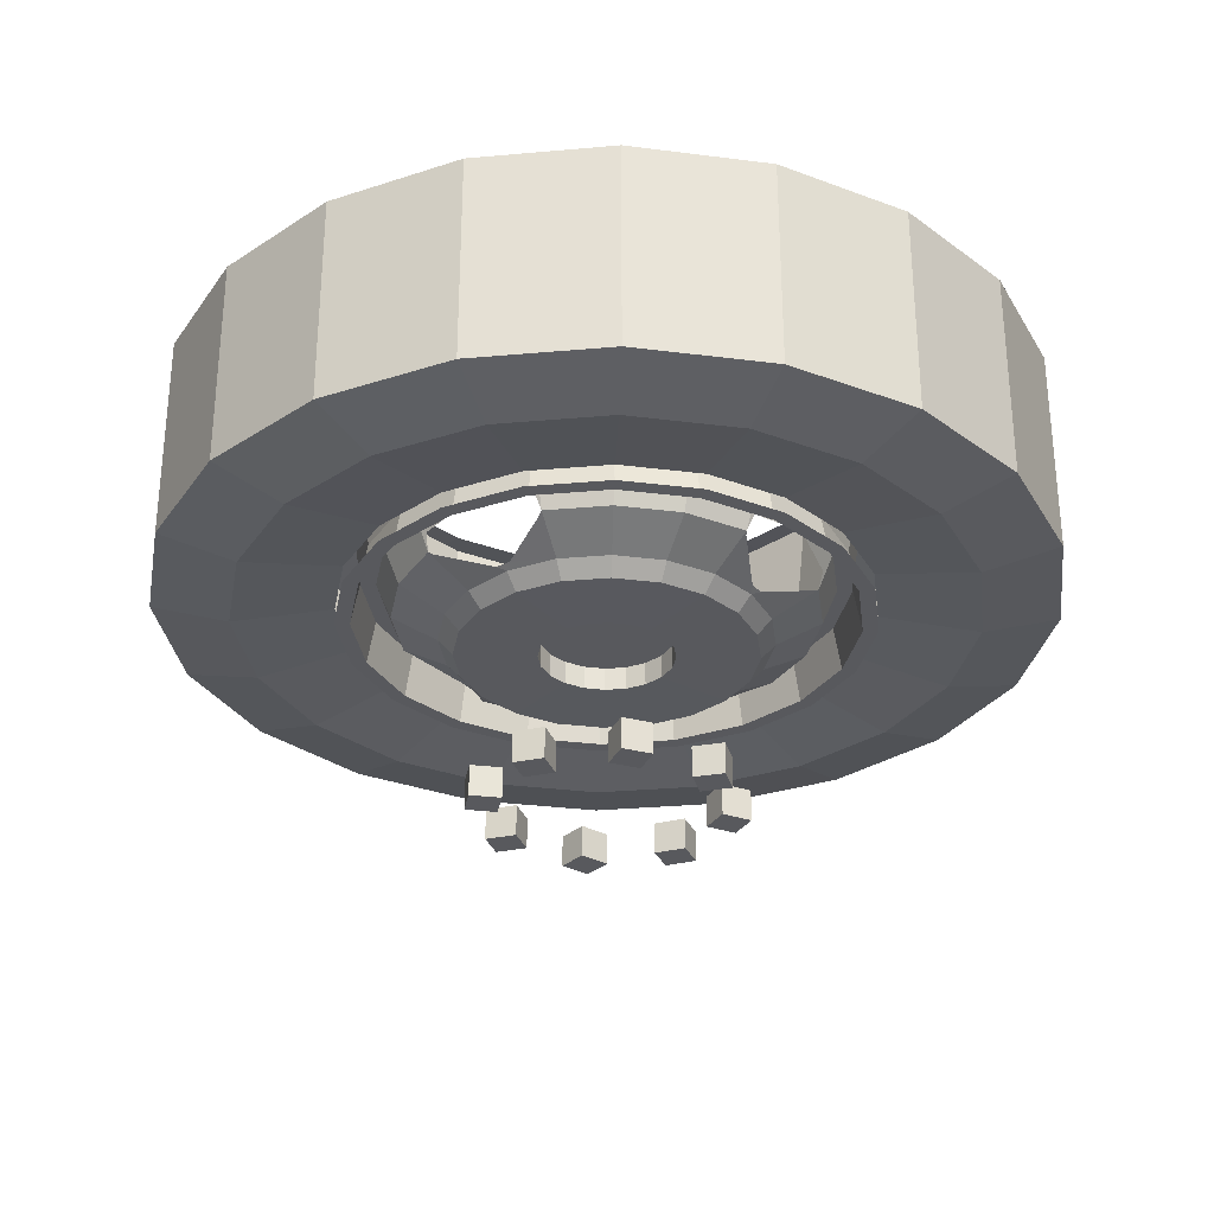
<metadata>
{"format":"obj","ext":"obj","renderer":"f3d","projection":"perspective","resolution":1024,"background":"white","views":[{"elev":-30.0,"azim":-145.6,"up":"+Y"}]}
</metadata>
<code>
o m738
v -0.1118 -0.2863 -0.08433
v -0.09308 -0.2863 -0.1119
v -0.06551 -0.2863 -0.09317
v -0.08424 -0.2863 -0.0656
v -0.1118 -0.3197 -0.08433
v -0.09308 -0.3197 -0.1119
v -0.06551 -0.3197 -0.09317
v -0.08424 -0.3197 -0.0656
v -0.02104 -0.2863 -0.1365
v 0.01087 -0.2863 -0.1461
v 0.0205 -0.2863 -0.1142
v -0.01141 -0.2863 -0.1046
v -0.02104 -0.3197 -0.1365
v 0.01087 -0.3197 -0.1461
v 0.0205 -0.3197 -0.1142
v -0.01141 -0.3197 -0.1046
v 0.08836 -0.2863 -0.1123
v 0.1117 -0.2863 -0.0885
v 0.08787 -0.2863 -0.06518
v 0.06455 -0.2863 -0.089
v 0.08836 -0.3197 -0.1123
v 0.1117 -0.3197 -0.0885
v 0.08787 -0.3197 -0.06518
v 0.06455 -0.3197 -0.089
v 0.1359 -0.2863 -0.02113
v 0.1455 -0.2863 0.01078
v 0.1136 -0.2863 0.02041
v 0.104 -0.2863 -0.0115
v 0.1359 -0.3197 -0.02113
v 0.1455 -0.3197 0.01078
v 0.1136 -0.3197 0.02041
v 0.104 -0.3197 -0.0115
v 0.09925 -0.2863 0.1088
v 0.06734 -0.2863 0.09916
v 0.07698 -0.2863 0.06725
v 0.1089 -0.2863 0.07689
v 0.09925 -0.3197 0.1088
v 0.06734 -0.3197 0.09916
v 0.07698 -0.3197 0.06725
v 0.1089 -0.3197 0.07689
v 0.01976 -0.2863 0.1371
v -0.01269 -0.2863 0.1447
v -0.0203 -0.2863 0.1122
v 0.01215 -0.2863 0.1046
v 0.01976 -0.3197 0.1371
v -0.01269 -0.3197 0.1447
v -0.0203 -0.3197 0.1122
v 0.01215 -0.3197 0.1046
v -0.08208 -0.2863 0.1107
v -0.1113 -0.2863 0.0946
v -0.09524 -0.2863 0.06539
v -0.06603 -0.2863 0.08145
v -0.08208 -0.3197 0.1107
v -0.1113 -0.3197 0.0946
v -0.09524 -0.3197 0.06539
v -0.06603 -0.3197 0.08145
v -0.1466 -0.2863 -0.0104
v -0.1152 -0.2863 -0.02169
v -0.1039 -0.2863 0.009673
v -0.1353 -0.2863 0.02097
v -0.1466 -0.3197 -0.0104
v -0.1152 -0.3197 -0.02169
v -0.1039 -0.3197 0.009673
v -0.1353 -0.3197 0.02097
v 0.2833 -0.08842 9e-06
v 0.475 -0.08842 9e-06
v 0.3917 -0.1051 9e-06
v 0.475 0.1407 9e-06
v 0.3917 0.1574 9e-06
v 0.2833 0.1407 9e-06
v 0.2695 -0.08842 0.08756
v 0.4518 -0.08842 0.1468
v 0.3725 -0.1051 0.121
v 0.4518 0.1407 0.1468
v 0.3725 0.1574 0.121
v 0.2695 0.1407 0.08756
v 0.2292 -0.08842 0.1665
v 0.3843 -0.08842 0.2792
v 0.3169 -0.1051 0.2302
v 0.3843 0.1407 0.2792
v 0.3169 0.1574 0.2302
v 0.2292 0.1407 0.1665
v 0.1665 -0.08842 0.2292
v 0.2792 -0.08842 0.3843
v 0.2302 -0.1051 0.3169
v 0.2792 0.1407 0.3843
v 0.2302 0.1574 0.3169
v 0.1665 0.1407 0.2292
v 0.08756 -0.08842 0.2695
v 0.1468 -0.08842 0.4518
v 0.121 -0.1051 0.3725
v 0.1468 0.1407 0.4518
v 0.121 0.1574 0.3725
v 0.08756 0.1407 0.2695
v 6e-06 -0.08842 0.2833
v 6e-06 -0.08842 0.475
v 6e-06 -0.1051 0.3917
v 6e-06 0.1407 0.475
v 6e-06 0.1574 0.3917
v 6e-06 0.1407 0.2833
v -0.08755 -0.08842 0.2695
v -0.1468 -0.08842 0.4518
v -0.121 -0.1051 0.3725
v -0.1468 0.1407 0.4518
v -0.121 0.1574 0.3725
v -0.08755 0.1407 0.2695
v -0.1665 -0.08842 0.2292
v -0.2792 -0.08842 0.3843
v -0.2302 -0.1051 0.3169
v -0.2792 0.1407 0.3843
v -0.2302 0.1574 0.3169
v -0.1665 0.1407 0.2292
v -0.2292 -0.08842 0.1665
v -0.3843 -0.08842 0.2792
v -0.3169 -0.1051 0.2302
v -0.3843 0.1407 0.2792
v -0.3169 0.1574 0.2302
v -0.2292 0.1407 0.1665
v -0.2695 -0.08842 0.08756
v -0.4517 -0.08842 0.1468
v -0.3725 -0.1051 0.121
v -0.4517 0.1407 0.1468
v -0.3725 0.1574 0.121
v -0.2695 0.1407 0.08756
v -0.2833 -0.08842 9e-06
v -0.475 -0.08842 9e-06
v -0.3917 -0.1051 9e-06
v -0.475 0.1407 9e-06
v -0.3917 0.1574 9e-06
v -0.2833 0.1407 9e-06
v -0.2695 -0.08842 -0.08755
v -0.4517 -0.08842 -0.1468
v -0.3725 -0.1051 -0.121
v -0.4517 0.1407 -0.1468
v -0.3725 0.1574 -0.121
v -0.2695 0.1407 -0.08755
v -0.2292 -0.08842 -0.1665
v -0.3843 -0.08842 -0.2792
v -0.3169 -0.1051 -0.2302
v -0.3843 0.1407 -0.2792
v -0.3169 0.1574 -0.2302
v -0.2292 0.1407 -0.1665
v -0.1665 -0.08842 -0.2292
v -0.2792 -0.08842 -0.3843
v -0.2302 -0.1051 -0.3169
v -0.2792 0.1407 -0.3843
v -0.2302 0.1574 -0.3169
v -0.1665 0.1407 -0.2292
v -0.08755 -0.08842 -0.2695
v -0.1468 -0.08842 -0.4517
v -0.121 -0.1051 -0.3725
v -0.1468 0.1407 -0.4517
v -0.121 0.1574 -0.3725
v -0.08755 0.1407 -0.2695
v 6e-06 -0.08842 -0.2833
v 6e-06 -0.08842 -0.475
v 6e-06 -0.1051 -0.3917
v 6e-06 0.1407 -0.475
v 6e-06 0.1574 -0.3917
v 6e-06 0.1407 -0.2833
v 0.08756 -0.08842 -0.2695
v 0.1468 -0.08842 -0.4517
v 0.121 -0.1051 -0.3725
v 0.1468 0.1407 -0.4517
v 0.121 0.1574 -0.3725
v 0.08756 0.1407 -0.2695
v 0.1665 -0.08842 -0.2292
v 0.2792 -0.08842 -0.3843
v 0.2302 -0.1051 -0.3169
v 0.2792 0.1407 -0.3843
v 0.2302 0.1574 -0.3169
v 0.1665 0.1407 -0.2292
v 0.2292 -0.08842 -0.1665
v 0.3843 -0.08842 -0.2792
v 0.3169 -0.1051 -0.2302
v 0.3843 0.1407 -0.2792
v 0.3169 0.1574 -0.2302
v 0.2292 0.1407 -0.1665
v 0.2695 -0.08842 -0.08755
v 0.4518 -0.08842 -0.1468
v 0.3725 -0.1051 -0.121
v 0.4518 0.1407 -0.1468
v 0.3725 0.1574 -0.121
v 0.2695 0.1407 -0.08755
v 6e-06 -0.1152 9e-06
v 0.06828 -0.1152 0.02219
v 0.07179 -0.1152 9e-06
v 0.05808 -0.1152 0.04221
v 0.06828 -0.1408 0.02219
v 0.06828 -0.1152 -0.02217
v 0.0422 -0.1152 0.05809
v 0.05808 -0.1408 0.04221
v 0.07179 -0.1408 9e-06
v 0.05808 -0.1152 -0.04219
v 0.02219 -0.1152 0.06828
v 0.0422 -0.1408 0.05809
v 0.06828 -0.1408 -0.02217
v 0.0422 -0.1152 -0.05807
v 6e-06 -0.1152 0.0718
v 0.02219 -0.1408 0.06828
v 0.05808 -0.1408 -0.04219
v 0.02219 -0.1152 -0.06827
v -0.02218 -0.1152 0.06828
v 6e-06 -0.1408 0.0718
v 0.0422 -0.1408 -0.05807
v 6e-06 -0.1152 -0.07178
v -0.04219 -0.1152 0.05809
v -0.02218 -0.1408 0.06828
v 0.02219 -0.1408 -0.06827
v -0.02218 -0.1152 -0.06827
v -0.05807 -0.1152 0.04221
v -0.04219 -0.1408 0.05809
v 6e-06 -0.1408 -0.07178
v -0.04219 -0.1152 -0.05807
v -0.06827 -0.1152 0.02219
v -0.05807 -0.1408 0.04221
v -0.02218 -0.1408 -0.06827
v -0.05807 -0.1152 -0.04219
v -0.07178 -0.1152 9e-06
v -0.06827 -0.1408 0.02219
v -0.04219 -0.1408 -0.05807
v -0.06827 -0.1152 -0.02217
v -0.07178 -0.1408 9e-06
v -0.05807 -0.1408 -0.04219
v -0.06827 -0.1408 -0.02217
v 0.1291 -0.1402 0.09378
v 0.1517 -0.1402 0.04931
v 0.09378 -0.1402 0.1291
v 0.1595 -0.1402 9e-06
v 0.0493 -0.1402 0.1517
v 0.1032 -0.1236 0.142
v 0.142 -0.1236 0.1032
v 0.1669 -0.1236 0.05424
v 0.1517 -0.1402 -0.04929
v 6e-06 -0.1402 0.1595
v 0.05423 -0.1236 0.1669
v 0.1755 -0.1236 9e-06
v 0.1291 -0.1402 -0.09376
v -0.04929 -0.1402 0.1517
v 6e-06 -0.1236 0.1755
v 0.06953 -0.09754 0.214
v 0.1323 -0.09754 0.182
v 0.182 -0.09754 0.1323
v 0.2106 -0.0997 0.06511
v 0.1669 -0.1236 -0.05422
v 0.09378 -0.1402 -0.1291
v -0.09376 -0.1402 0.1291
v -0.05422 -0.1236 0.1669
v 0.008286 -0.1194 0.1822
v 0.06459 -0.09975 0.2106
v 0.214 -0.09754 0.06954
v 0.1822 -0.1194 -0.008272
v 0.142 -0.1236 -0.1031
v 0.0493 -0.1402 -0.1517
v -0.1291 -0.1402 0.09378
v -0.1031 -0.1236 0.142
v -0.0651 -0.0997 0.2106
v 0.07469 -0.05795 0.2298
v 0.1421 -0.05795 0.1955
v 0.1955 -0.05795 0.1421
v 0.1822 -0.1194 0.008289
v 0.214 -0.09754 -0.06952
v 0.1032 -0.1236 -0.142
v 6e-06 -0.1402 -0.1595
v -0.1517 -0.1402 0.04931
v -0.142 -0.1236 0.1032
v -0.1322 -0.09754 0.182
v -0.06952 -0.09754 0.214
v 0.06626 -0.07964 0.2221
v 0.2298 -0.05795 0.07469
v 0.2106 -0.09975 -0.06458
v 0.182 -0.09754 -0.1322
v 0.05423 -0.1236 -0.1669
v -0.04929 -0.1402 -0.1517
v -0.1595 -0.1402 9e-06
v -0.1669 -0.1236 0.05424
v -0.182 -0.09754 0.1323
v -0.008274 -0.1194 0.1822
v 6e-06 -0.05795 0.2417
v 0.07984 -0.05795 0.2457
v 0.1519 -0.05795 0.209
v 0.209 -0.05795 0.1519
v 0.222 -0.07964 0.06626
v 0.2298 -0.05795 -0.07467
v 0.1323 -0.09754 -0.182
v 6e-06 -0.1236 -0.1755
v -0.09376 -0.1402 -0.1291
v -0.1517 -0.1402 -0.04929
v -0.1755 -0.1236 9e-06
v -0.214 -0.09754 0.06954
v -0.1955 -0.05795 0.1421
v -0.142 -0.05795 0.1955
v 6e-06 -0.05795 0.2583
v 0.2457 -0.05795 0.07984
v 0.222 -0.07964 -0.06624
v 0.1955 -0.05795 -0.142
v 0.06953 -0.09754 -0.214
v 0.06511 -0.0997 -0.2106
v -0.05422 -0.1236 -0.1669
v -0.1291 -0.1402 -0.09376
v -0.1669 -0.1236 -0.05422
v -0.1822 -0.1194 0.008289
v -0.2106 -0.09975 0.06459
v -0.2298 -0.05795 0.07469
v -0.07467 -0.05795 0.2298
v -0.07982 -0.05795 0.2457
v 6e-06 -0.1059 0.2667
v 0.08756 0.1233 0.2695
v 0.08241 -0.1059 0.2536
v 0.1665 0.1233 0.2292
v 0.1567 -0.1059 0.2157
v 0.2292 0.1233 0.1665
v 0.2157 -0.1059 0.1568
v 0.2695 0.1233 0.08756
v 0.2417 -0.05795 9e-06
v 0.2346 -0.07173 0.008289
v 0.2457 -0.05795 -0.07982
v 0.1421 -0.05795 -0.1955
v -0.008274 -0.1194 -0.1822
v -0.1031 -0.1236 -0.142
v -0.142 -0.1236 -0.1031
v -0.2106 -0.0997 -0.06509
v -0.222 -0.07963 0.06626
v -0.2457 -0.05795 0.07984
v -0.209 -0.05795 0.1519
v -0.1518 -0.05795 0.209
v -0.06624 -0.07964 0.2221
v -0.0824 -0.1059 0.2536
v 6e-06 0.1233 0.2833
v 0.008286 -0.07174 0.2346
v 0.2536 -0.1059 0.08241
v 0.2833 0.1233 9e-06
v 0.2583 -0.05795 9e-06
v 0.209 -0.05795 -0.1518
v 0.07469 -0.05795 -0.2298
v -0.06952 -0.09754 -0.214
v -0.182 -0.09754 -0.1322
v -0.214 -0.09754 -0.06952
v -0.2417 -0.05795 9e-06
v -0.2583 -0.05795 9e-06
v -0.008274 -0.07174 0.2346
v -0.1567 -0.1059 0.2157
v -0.08755 0.1233 0.2695
v -0.08755 -0.1059 0.2695
v 6e-06 -0.1059 0.2833
v 0.08756 -0.1059 0.2695
v 0.1665 -0.1059 0.2292
v 0.2292 -0.1059 0.1665
v 0.2667 -0.1059 9e-06
v 0.2695 0.1233 -0.08754
v 0.2536 -0.1059 -0.08239
v 0.2292 0.1233 -0.1665
v 0.1519 -0.05795 -0.209
v 0.06626 -0.07964 -0.222
v 0.008286 -0.1194 -0.1822
v -0.06458 -0.09975 -0.2106
v -0.1322 -0.09754 -0.182
v -0.1822 -0.1194 -0.008272
v -0.2667 -0.1059 9e-06
v -0.2695 0.1233 0.08756
v -0.2536 -0.1059 0.08241
v -0.2292 0.1233 0.1665
v -0.2157 -0.1059 0.1568
v -0.1665 0.1233 0.2292
v -0.1665 -0.1059 0.2292
v 0.2695 -0.1059 0.08756
v 0.2346 -0.07173 -0.008272
v 0.2157 -0.1059 -0.1567
v 0.1665 0.1233 -0.2292
v 0.07984 -0.05795 -0.2457
v -0.07467 -0.05795 -0.2298
v -0.142 -0.05795 -0.1955
v -0.1955 -0.05795 -0.142
v -0.2457 -0.05795 -0.07982
v -0.2536 -0.1059 -0.08239
v -0.2833 0.1233 9e-06
v -0.2292 -0.1059 0.1665
v 0.2833 -0.1059 9e-06
v 0.2695 -0.1059 -0.08754
v 0.1567 -0.1059 -0.2157
v 0.08756 0.1233 -0.2695
v 6e-06 -0.05795 -0.2417
v -0.06624 -0.07964 -0.222
v -0.2298 -0.05795 -0.07467
v -0.2345 -0.07173 0.008289
v -0.2695 -0.1059 -0.08754
v -0.2833 -0.1059 9e-06
v -0.2695 -0.1059 0.08756
v 0.2292 -0.1059 -0.1665
v 0.08241 -0.1059 -0.2536
v 6e-06 0.1233 -0.2833
v 0.008287 -0.07173 -0.2345
v 6e-06 -0.05795 -0.2583
v -0.07982 -0.05795 -0.2457
v -0.1518 -0.05795 -0.209
v -0.209 -0.05795 -0.1518
v -0.222 -0.07963 -0.06624
v -0.2345 -0.07173 -0.008271
v -0.2157 -0.1059 -0.1567
v -0.2695 0.1233 -0.08754
v -0.2292 -0.1059 -0.1665
v 0.1665 -0.1059 -0.2292
v 0.08756 -0.1059 -0.2695
v 6e-06 -0.1059 -0.2667
v -0.08755 0.1233 -0.2695
v -0.0824 -0.1059 -0.2536
v -0.1665 0.1233 -0.2292
v -0.1567 -0.1059 -0.2157
v -0.2292 0.1233 -0.1665
v -0.1665 -0.1059 -0.2292
v -0.008274 -0.07173 -0.2345
v 6e-06 -0.1059 -0.2833
v -0.08755 -0.1059 -0.2695
f 1 3 2
f 3 1 4
f 1 6 5
f 1 2 6
f 2 7 6
f 2 3 7
f 3 8 7
f 3 4 8
f 4 5 8
f 4 1 5
f 5 6 7
f 7 8 5
f 9 11 10
f 11 9 12
f 9 14 13
f 9 10 14
f 10 15 14
f 10 11 15
f 11 16 15
f 11 12 16
f 12 13 16
f 12 9 13
f 13 14 15
f 15 16 13
f 17 19 18
f 19 17 20
f 17 22 21
f 17 18 22
f 18 23 22
f 18 19 23
f 19 24 23
f 19 20 24
f 20 21 24
f 20 17 21
f 21 22 23
f 23 24 21
f 25 27 26
f 27 25 28
f 25 30 29
f 25 26 30
f 26 31 30
f 26 27 31
f 27 32 31
f 27 28 32
f 28 29 32
f 28 25 29
f 29 30 31
f 31 32 29
f 33 35 34
f 35 33 36
f 33 38 37
f 33 34 38
f 34 39 38
f 34 35 39
f 35 40 39
f 35 36 40
f 36 37 40
f 36 33 37
f 37 38 39
f 39 40 37
f 41 43 42
f 43 41 44
f 41 46 45
f 41 42 46
f 42 47 46
f 42 43 47
f 43 48 47
f 43 44 48
f 44 45 48
f 44 41 45
f 45 46 47
f 47 48 45
f 49 51 50
f 51 49 52
f 49 54 53
f 49 50 54
f 50 55 54
f 50 51 55
f 51 56 55
f 51 52 56
f 52 53 56
f 52 49 53
f 53 54 55
f 55 56 53
f 57 59 58
f 59 57 60
f 57 62 61
f 57 58 62
f 58 63 62
f 58 59 63
f 59 64 63
f 59 60 64
f 60 61 64
f 60 57 61
f 61 62 63
f 63 64 61
f 66 72 73
f 66 73 67
f 67 73 71
f 67 71 65
f 66 74 72
f 66 68 74
f 68 75 74
f 68 69 75
f 69 76 75
f 69 70 76
f 72 78 79
f 72 79 73
f 73 79 77
f 73 77 71
f 72 80 78
f 72 74 80
f 74 81 80
f 74 75 81
f 75 82 81
f 75 76 82
f 78 84 85
f 78 85 79
f 79 85 83
f 79 83 77
f 78 86 84
f 78 80 86
f 80 87 86
f 80 81 87
f 81 88 87
f 81 82 88
f 84 90 91
f 84 91 85
f 85 91 89
f 85 89 83
f 84 92 90
f 84 86 92
f 86 93 92
f 86 87 93
f 87 94 93
f 87 88 94
f 90 96 97
f 90 97 91
f 91 97 95
f 91 95 89
f 90 98 96
f 90 92 98
f 92 99 98
f 92 93 99
f 93 100 99
f 93 94 100
f 96 102 103
f 96 103 97
f 97 103 101
f 97 101 95
f 96 104 102
f 96 98 104
f 98 105 104
f 98 99 105
f 99 106 105
f 99 100 106
f 102 108 109
f 102 109 103
f 103 109 107
f 103 107 101
f 102 110 108
f 102 104 110
f 104 111 110
f 104 105 111
f 105 112 111
f 105 106 112
f 108 114 115
f 108 115 109
f 109 115 113
f 109 113 107
f 108 116 114
f 108 110 116
f 110 117 116
f 110 111 117
f 111 118 117
f 111 112 118
f 114 120 121
f 114 121 115
f 115 121 119
f 115 119 113
f 114 122 120
f 114 116 122
f 116 123 122
f 116 117 123
f 117 124 123
f 117 118 124
f 120 126 127
f 120 127 121
f 121 127 125
f 121 125 119
f 120 128 126
f 120 122 128
f 122 129 128
f 122 123 129
f 123 130 129
f 123 124 130
f 126 132 133
f 126 133 127
f 127 133 131
f 127 131 125
f 126 134 132
f 126 128 134
f 128 135 134
f 128 129 135
f 129 136 135
f 129 130 136
f 132 138 139
f 132 139 133
f 133 139 137
f 133 137 131
f 132 140 138
f 132 134 140
f 134 141 140
f 134 135 141
f 135 142 141
f 135 136 142
f 138 144 145
f 138 145 139
f 139 145 143
f 139 143 137
f 138 146 144
f 138 140 146
f 140 147 146
f 140 141 147
f 141 148 147
f 141 142 148
f 144 150 151
f 144 151 145
f 145 151 149
f 145 149 143
f 144 152 150
f 144 146 152
f 146 153 152
f 146 147 153
f 147 154 153
f 147 148 154
f 150 156 157
f 150 157 151
f 151 157 155
f 151 155 149
f 150 158 156
f 150 152 158
f 152 159 158
f 152 153 159
f 153 160 159
f 153 154 160
f 156 162 163
f 156 163 157
f 157 163 161
f 157 161 155
f 156 164 162
f 156 158 164
f 158 165 164
f 158 159 165
f 159 166 165
f 159 160 166
f 162 168 169
f 162 169 163
f 163 169 167
f 163 167 161
f 162 170 168
f 162 164 170
f 164 171 170
f 164 165 171
f 165 172 171
f 165 166 172
f 168 174 175
f 168 175 169
f 169 175 173
f 169 173 167
f 168 176 174
f 168 170 176
f 170 177 176
f 170 171 177
f 171 178 177
f 171 172 178
f 174 180 181
f 174 181 175
f 175 181 179
f 175 179 173
f 174 182 180
f 174 176 182
f 176 183 182
f 176 177 183
f 177 184 183
f 177 178 184
f 180 66 67
f 180 67 181
f 181 67 65
f 181 65 179
f 180 68 66
f 180 182 68
f 182 69 68
f 182 183 69
f 183 70 69
f 183 184 70
f 185 187 186
f 185 186 188
f 187 189 186
f 185 190 187
f 185 188 191
f 186 192 188
f 186 189 192
f 187 193 189
f 190 193 187
f 185 194 190
f 185 191 195
f 188 196 191
f 188 192 196
f 190 197 193
f 194 197 190
f 185 198 194
f 185 195 199
f 191 200 195
f 191 196 200
f 194 201 197
f 198 201 194
f 185 202 198
f 185 199 203
f 195 204 199
f 195 200 204
f 198 205 201
f 202 205 198
f 185 206 202
f 185 203 207
f 199 208 203
f 199 204 208
f 202 209 205
f 206 209 202
f 185 210 206
f 185 207 211
f 203 212 207
f 203 208 212
f 206 213 209
f 210 213 206
f 185 214 210
f 185 211 215
f 207 216 211
f 207 212 216
f 210 217 213
f 214 217 210
f 185 218 214
f 185 215 219
f 211 220 215
f 211 216 220
f 214 221 217
f 218 221 214
f 185 222 218
f 185 219 222
f 215 223 219
f 215 220 223
f 218 224 221
f 222 224 218
f 219 225 222
f 219 223 225
f 222 225 224
f 189 226 192
f 193 227 189
f 192 228 196
f 192 226 228
f 189 227 226
f 193 229 227
f 197 229 193
f 196 230 200
f 196 228 230
f 226 231 228
f 227 232 226
f 229 233 227
f 197 234 229
f 201 234 197
f 200 235 204
f 200 230 235
f 228 236 230
f 228 231 236
f 226 232 231
f 227 233 232
f 229 237 233
f 234 237 229
f 201 238 234
f 205 238 201
f 204 239 208
f 204 235 239
f 230 240 235
f 230 236 240
f 231 241 236
f 232 242 231
f 233 243 232
f 233 237 244
f 234 245 237
f 238 245 234
f 205 246 238
f 209 246 205
f 208 247 212
f 208 239 247
f 235 248 239
f 235 240 248
f 240 236 249
f 241 250 236
f 231 242 241
f 232 243 242
f 233 251 243
f 233 244 251
f 261 244 237
f 237 245 252
f 238 253 245
f 246 253 238
f 209 254 246
f 213 254 209
f 212 255 216
f 212 247 255
f 239 256 247
f 239 248 256
f 249 236 250
f 242 258 241
f 243 259 242
f 251 260 243
f 271 252 245
f 253 262 245
f 246 263 253
f 254 263 246
f 213 264 254
f 217 264 213
f 216 265 220
f 216 255 265
f 247 266 255
f 247 256 266
f 248 267 256
f 248 257 268
f 258 269 241
f 242 259 258
f 243 260 259
f 251 270 260
f 252 261 237
f 262 271 245
f 253 272 262
f 263 272 253
f 254 273 263
f 264 273 254
f 217 274 264
f 221 274 217
f 220 275 223
f 220 265 275
f 255 276 265
f 255 266 276
f 256 277 266
f 256 267 277
f 248 268 267
f 249 278 240
f 258 279 269
f 259 280 258
f 260 281 259
f 270 282 260
f 251 283 270
f 272 284 262
f 263 285 272
f 273 285 263
f 264 286 273
f 274 286 264
f 221 287 274
f 224 287 221
f 223 288 225
f 223 275 288
f 265 289 275
f 265 276 289
f 266 290 276
f 266 277 290
f 267 291 277
f 268 292 267
f 258 293 279
f 258 280 293
f 259 281 280
f 260 282 281
f 270 294 282
f 284 295 262
f 272 296 284
f 285 296 272
f 273 297 285
f 274 299 286
f 287 299 274
f 224 300 287
f 225 300 224
f 225 288 300
f 275 301 288
f 275 289 301
f 289 276 302
f 290 303 276
f 277 304 290
f 277 291 304
f 267 292 291
f 268 305 292
f 279 293 306
f 280 307 293
f 308 293 280
f 281 309 280
f 310 280 281
f 282 311 281
f 312 281 282
f 294 313 282
f 314 282 294
f 315 294 270
f 270 283 316
f 284 315 295
f 296 317 284
f 285 318 296
f 297 318 285
f 273 298 297
f 286 299 319
f 287 320 299
f 300 320 287
f 288 321 300
f 288 301 321
f 289 302 358
f 303 302 276
f 304 323 290
f 291 324 304
f 292 325 291
f 305 326 292
f 268 327 305
f 279 306 305
f 293 328 306
f 329 306 293
f 279 330 269
f 293 307 328
f 280 309 307
f 308 329 293
f 310 308 280
f 281 311 309
f 312 310 281
f 282 313 311
f 314 312 282
f 294 331 313
f 332 314 294
f 315 270 316
f 315 333 294
f 284 333 315
f 315 367 295
f 284 317 333
f 296 334 317
f 318 334 296
f 297 335 318
f 320 336 299
f 300 321 320
f 301 337 321
f 301 322 338
f 304 339 323
f 304 324 340
f 291 325 324
f 292 326 325
f 305 306 326
f 305 327 341
f 279 305 341
f 306 328 342
f 329 343 306
f 307 344 328
f 309 345 307
f 311 346 309
f 313 347 311
f 331 348 313
f 333 331 294
f 332 294 333
f 317 349 333
f 350 333 317
f 334 351 317
f 352 317 334
f 318 353 334
f 335 353 318
f 297 354 335
f 336 356 299
f 320 357 336
f 321 357 320
f 321 337 357
f 301 338 337
f 304 340 339
f 324 359 340
f 360 340 324
f 325 361 324
f 362 324 325
f 326 363 325
f 364 325 326
f 306 342 326
f 343 326 306
f 279 341 330
f 328 365 342
f 328 344 365
f 307 345 344
f 309 346 345
f 311 347 346
f 313 348 347
f 331 366 348
f 333 349 331
f 350 332 333
f 317 351 349
f 352 350 317
f 334 368 351
f 369 352 334
f 353 368 334
f 369 334 353
f 335 370 353
f 335 354 392
f 319 355 286
f 319 299 356
f 357 371 336
f 337 372 357
f 338 373 337
f 339 340 374
f 340 359 375
f 324 361 359
f 360 376 340
f 362 360 324
f 325 363 361
f 364 362 325
f 326 342 363
f 343 364 326
f 342 365 377
f 349 366 331
f 315 316 367
f 351 378 349
f 368 379 351
f 353 380 368
f 381 369 353
f 370 380 353
f 381 353 370
f 382 370 335
f 371 383 336
f 357 372 371
f 337 373 372
f 338 384 373
f 339 374 384
f 340 375 374
f 376 374 340
f 339 385 323
f 359 386 375
f 361 387 359
f 363 388 361
f 342 377 363
f 349 378 366
f 351 379 378
f 368 389 379
f 380 389 368
f 370 390 380
f 391 381 370
f 382 335 392
f 382 393 370
f 371 382 383
f 372 394 371
f 373 395 372
f 384 396 373
f 338 397 384
f 339 384 398
f 384 374 396
f 374 375 399
f 376 400 374
f 339 398 385
f 375 386 401
f 359 387 386
f 361 388 387
f 363 377 388
f 380 402 389
f 390 402 380
f 393 390 370
f 391 370 393
f 382 392 411
f 371 393 382
f 371 394 393
f 372 395 394
f 373 396 395
f 384 397 398
f 374 399 396
f 400 396 374
f 375 401 399
f 390 403 402
f 393 404 390
f 405 391 393
f 394 404 393
f 405 393 394
f 395 406 394
f 407 394 395
f 396 408 395
f 409 395 396
f 396 399 408
f 400 409 396
f 399 401 410
f 404 403 390
f 382 411 383
f 394 406 404
f 407 405 394
f 395 408 406
f 409 407 395
f 399 410 408
f 404 412 403
f 406 412 404
f 408 413 406
f 408 410 413
f 406 413 412
f 355 273 286
f 355 298 273
f 278 248 240
f 248 278 257
f 301 358 322
f 289 358 301

</code>
